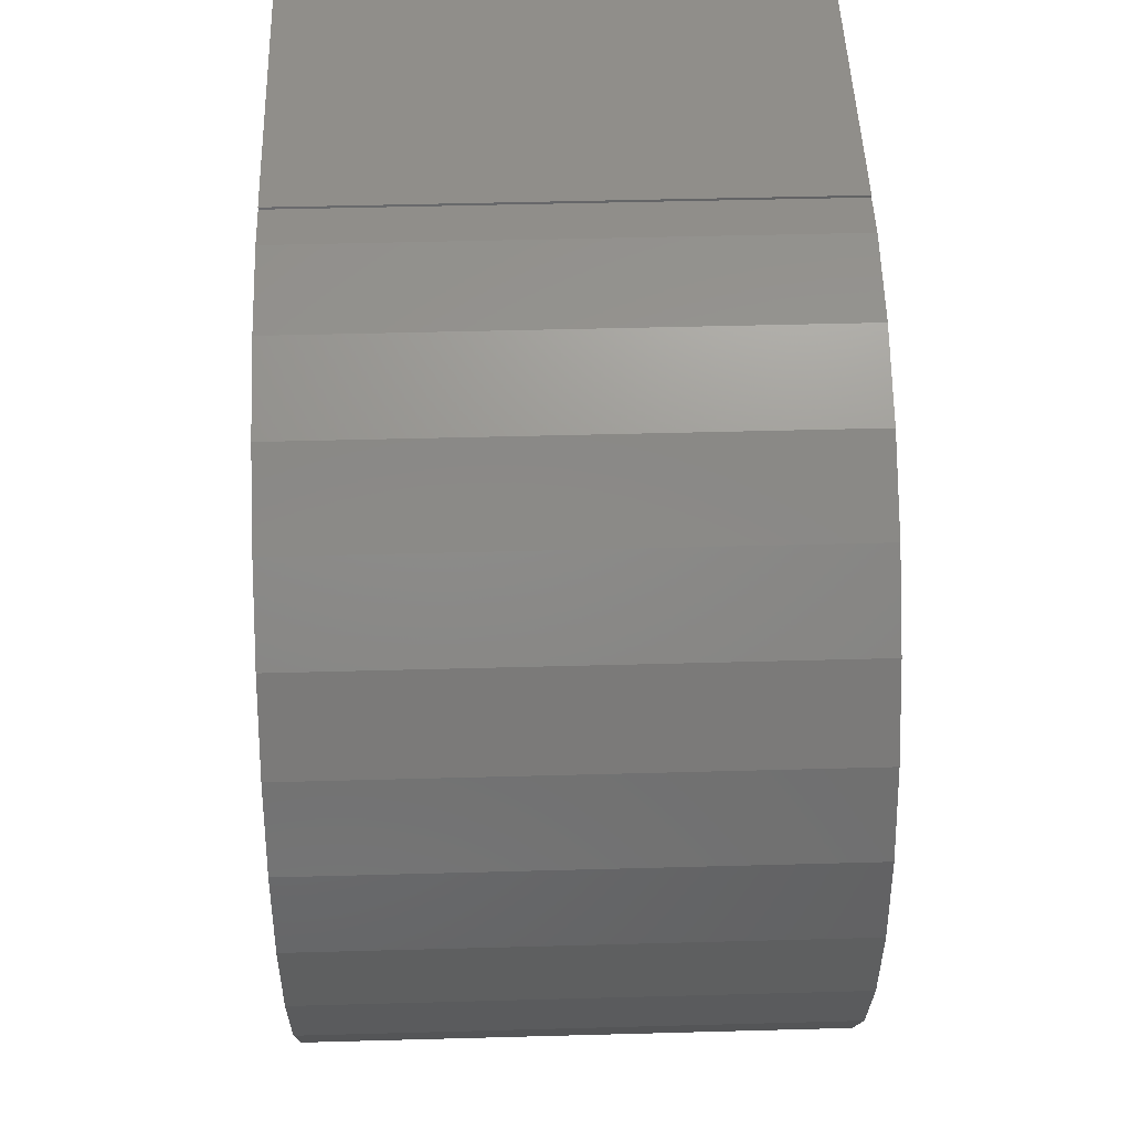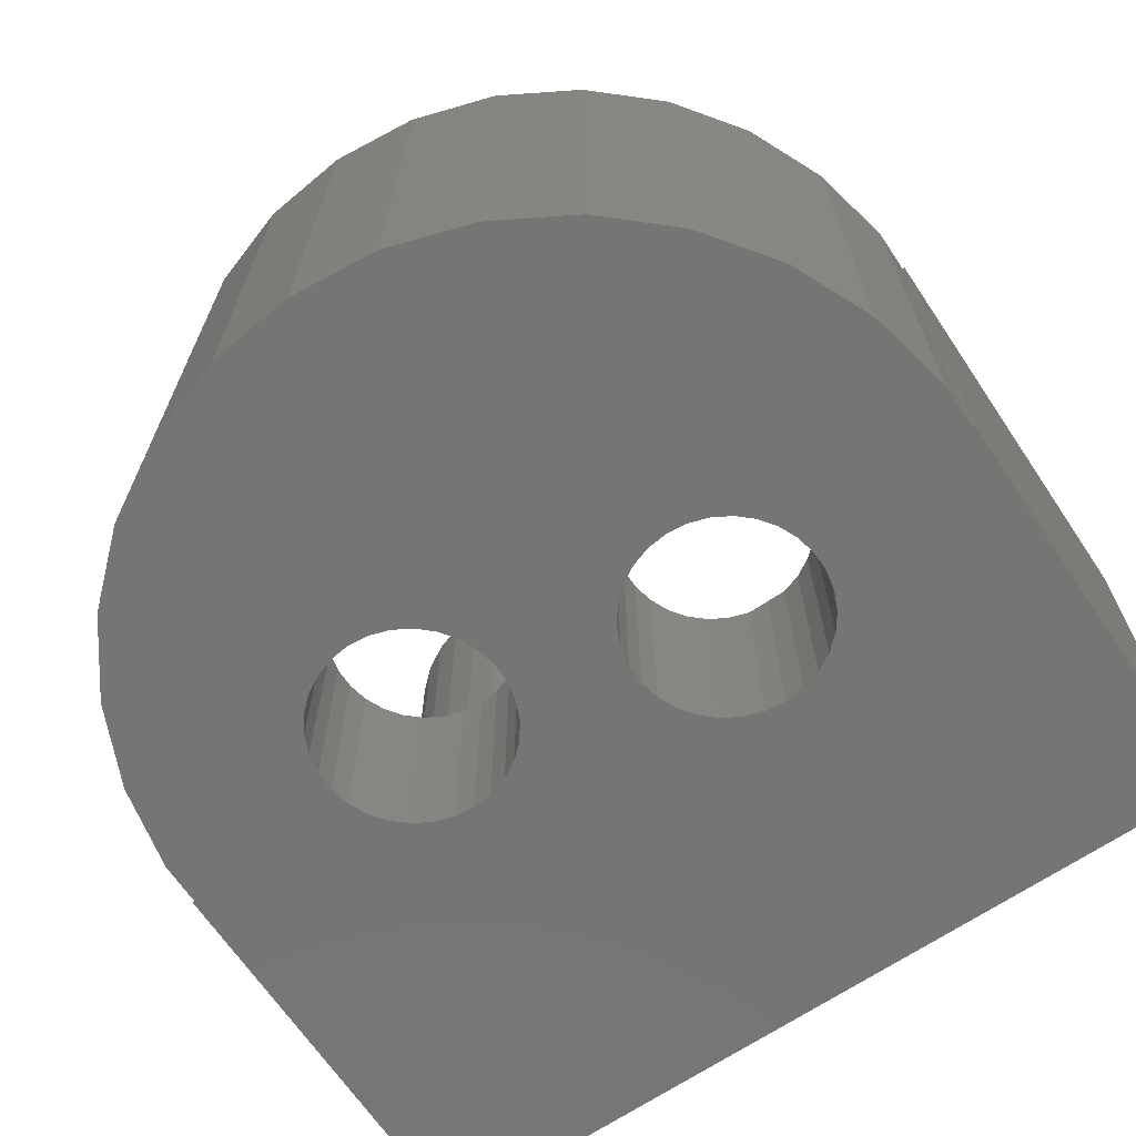
<metadata>
{"format":"stl","ext":"stl","renderer":"f3d","projection":"perspective","resolution":1024,"background":"white","views":[{"elev":46.4,"azim":-91.8,"up":"+Y"},{"elev":-67.3,"azim":-56.0,"up":"+Z"}]}
</metadata>
<code>
# stl→obj: 382 verts, 768 faces
v -8.6 0 0
v -8.412 1.788 10
v -8.412 1.788 0
v -8.6 0 10
v 0 8.553 0
v -0.8989 8.553 10
v 0 8.553 10
v -0.8989 8.553 0
v -0.8989 -8.553 0
v 0 -8.553 10
v -0.8989 -8.553 10
v 0 -8.553 0
v -6.958 5.055 0
v -5.755 6.391 10
v -5.755 6.391 0
v -6.958 5.055 10
v -2.6 -3.5 10
v -1.5 -3.5 10
v -1.56 -2.928 10
v -2.636 -3.157 10
v -1.738 -2.381 10
v -1.56 -4.072 10
v -2.743 -2.829 10
v -2.025 -1.884 10
v -2.636 -3.843 10
v -2.915 -2.53 10
v -2.41 -1.456 10
v -1.738 -4.619 10
v -2.743 -4.171 10
v -3.146 -2.274 10
v -2.875 -1.118 10
v -3.425 -2.071 10
v -3.4 -0.8846 10
v -3.74 -1.931 10
v -3.963 -0.7651 10
v -4.078 -1.859 10
v -4.422 -1.859 10
v -4.537 -0.7651 10
v -4.9 -0.8421 10
v -4.76 -1.931 10
v -5.075 -2.071 10
v -2.025 -5.116 10
v -2.915 -4.47 10
v -2.41 -5.544 10
v -3.146 -4.726 10
v -2.875 -5.882 10
v -3.425 -4.929 10
v -3.4 -6.115 10
v -3.74 -5.069 10
v -3.748 -6.189 10
v -4.078 -5.141 10
v -0.7578 -7.21 10
v 0.7578 -7.21 10
v -2.24 -6.895 10
v -2.658 -8.179 10
v -3.625 -6.279 10
v -4.3 -7.448 10
v -4.422 -5.141 10
v -5.755 -6.391 10
v -4.76 -5.069 10
v -5.075 -4.929 10
v -5.354 -4.726 10
v -6.958 -5.055 10
v -5.585 -4.47 10
v -5.757 -4.171 10
v -5.864 -3.843 10
v -7.856 -3.498 10
v -5.9 -3.5 10
v -5.354 -2.274 10
v -8.412 -1.788 10
v -5.585 -2.53 10
v -5.757 -2.829 10
v -5.864 -3.157 10
v 4.76 1.931 10
v 4.9 0.8421 10
v 5.075 2.071 10
v 4.422 1.859 10
v 4.537 0.7651 10
v 4.078 1.859 10
v 3.963 0.7651 10
v 3.74 1.931 10
v 3.4 0.8846 10
v 3.425 2.071 10
v 2.875 1.118 10
v 3.146 2.274 10
v 2.41 1.456 10
v 2.915 2.53 10
v 2.025 1.884 10
v 2.743 2.829 10
v 1.738 2.381 10
v 2.636 3.157 10
v 1.56 2.928 10
v 2.6 3.5 10
v 2.743 4.171 10
v 1.738 4.619 10
v 2.636 3.843 10
v 1.56 4.072 10
v 1.5 3.5 10
v 5.864 3.157 10
v 8.6 8.6 10
v 5.9 3.5 10
v 5.864 3.843 10
v 5.757 4.171 10
v 5.585 4.47 10
v 5.354 4.726 10
v 5.075 4.929 10
v 3.748 6.189 10
v 4.76 5.069 10
v 4.422 5.141 10
v 4.078 5.141 10
v 3.625 6.279 10
v 2.24 6.895 10
v 0 8.6 10
v 0.7578 7.21 10
v -0.7578 7.21 10
v -2.24 6.895 10
v -2.658 8.179 10
v -3.625 6.279 10
v -4.3 7.448 10
v -4.851 5.388 10
v -7.856 3.498 10
v -4.9 5.334 10
v 8.6 -8.6 10
v 5.757 2.829 10
v 5.585 2.53 10
v 5.354 2.274 10
v 4.9 -5.334 10
v 4.851 -5.388 10
v 3.625 -6.279 10
v 2.24 -6.895 10
v 0 -8.6 10
v 3.74 5.069 10
v 3.4 6.115 10
v 3.425 4.929 10
v 2.875 5.882 10
v 3.146 4.726 10
v 2.41 5.544 10
v 2.915 4.47 10
v 2.025 5.116 10
v -2.658 8.179 0
v -4.3 7.448 0
v -7.856 3.498 0
v -0.08197 4.902 0
v 0.3 4.732 0
v -0.4909 4.989 0
v -0.9091 4.989 0
v -1.318 4.902 0
v -1.7 4.732 0
v -2.038 4.486 0
v -2.318 4.176 0
v -2.527 3.813 0
v -2.656 3.416 0
v -2.7 3 0
v -2.038 1.514 0
v -8.412 -1.788 0
v -2.318 1.824 0
v -2.527 2.187 0
v -2.656 2.584 0
v 8.6 8.6 0
v 1.256 2.584 0
v 1.3 3 0
v 1.7 -1.268 0
v 1.127 2.187 0
v 0.918 1.824 0
v 0.6383 1.514 0
v 1.318 -1.098 0
v 0.9091 -1.011 0
v 0.3 1.268 0
v 0.4909 -1.011 0
v -0.08197 1.098 0
v 0.08197 -1.098 0
v -0.4909 1.011 0
v -0.3 -1.268 0
v -0.9091 1.011 0
v -0.6383 -1.514 0
v -1.318 1.098 0
v -0.918 -1.824 0
v -1.7 1.268 0
v -1.127 -2.187 0
v -1.256 -2.584 0
v -7.856 -3.498 0
v -6.958 -5.055 0
v -1.256 -3.416 0
v -5.755 -6.391 0
v 2.656 -2.584 0
v 8.6 -8.6 0
v 2.7 -3 0
v 2.656 -3.416 0
v 2.527 -3.813 0
v 2.318 -4.176 0
v 2.038 -4.486 0
v 1.7 -4.732 0
v 1.318 -4.902 0
v 0.9091 -4.989 0
v 0.4909 -4.989 0
v 0 -8.6 0
v 0.08197 -4.902 0
v -0.3 -4.732 0
v -2.658 -8.179 0
v -0.6383 -4.486 0
v -0.918 -4.176 0
v -4.3 -7.448 0
v -1.127 -3.813 0
v -1.3 -3 0
v 2.527 -2.187 0
v 2.318 -1.824 0
v 2.038 -1.514 0
v 1.256 3.416 0
v 1.127 3.813 0
v 0.918 4.176 0
v 0.6383 4.486 0
v 0 8.6 0
v -2.24 6.895 4.5
v -0.7578 7.21 4.5
v 3.625 6.279 4.5
v 3.748 6.189 4.5
v 0.7578 7.21 4.5
v 2.24 6.895 4.5
v -4.851 5.388 4.5
v -4.9 5.334 4.5
v -3.625 6.279 4.5
v 4.851 -5.388 4.5
v 3.625 -6.279 4.5
v -0.7578 -7.21 4.5
v -2.24 -6.895 4.5
v 2.24 -6.895 4.5
v 0.7578 -7.21 4.5
v 4.9 -5.334 4.5
v -3.625 -6.279 4.5
v -3.748 -6.189 4.5
v -1.3 -3 4.5
v -1.56 -2.928 4.5
v -1.5 -3.5 4.5
v -2.875 -1.118 4.5
v -1.318 1.098 4.5
v -1.7 1.268 4.5
v -1.127 -2.187 4.5
v -1.738 -2.381 4.5
v -2.025 -1.884 4.5
v -3.4 -0.8846 4.5
v -2.038 1.514 4.5
v -2.318 1.824 4.5
v -0.918 -1.824 4.5
v -3.963 -0.7651 4.5
v -2.527 2.187 4.5
v -4.537 -0.7651 4.5
v -2.656 2.584 4.5
v -2.7 3 4.5
v -2.41 -1.456 4.5
v 3.4 6.115 4.5
v 2.875 5.882 4.5
v 2.41 5.544 4.5
v 2.025 5.116 4.5
v 0.3 4.732 4.5
v 1.56 2.928 4.5
v 1.256 2.584 4.5
v 1.738 2.381 4.5
v 1.127 3.813 4.5
v 1.5 3.5 4.5
v 1.56 4.072 4.5
v 0.918 4.176 4.5
v 1.738 4.619 4.5
v 0.6383 4.486 4.5
v 1.256 3.416 4.5
v 1.3 3 4.5
v -0.08197 4.902 4.5
v -0.4909 4.989 4.5
v -0.9091 4.989 4.5
v -1.318 4.902 4.5
v -1.7 4.732 4.5
v -2.038 4.486 4.5
v -2.318 4.176 4.5
v -2.656 3.416 4.5
v -2.527 3.813 4.5
v -4.9 -0.8421 4.5
v 2.656 -2.584 4.5
v 2.7 -3 4.5
v 3.4 0.8846 4.5
v 2.527 -2.187 4.5
v 1.318 -1.098 4.5
v 2.875 1.118 4.5
v 2.41 1.456 4.5
v 2.318 -1.824 4.5
v 2.038 -1.514 4.5
v 2.025 1.884 4.5
v 1.7 -1.268 4.5
v 4.9 0.8421 4.5
v 4.537 0.7651 4.5
v 3.963 0.7651 4.5
v 2.656 -3.416 4.5
v 2.527 -3.813 4.5
v 2.318 -4.176 4.5
v 2.038 -4.486 4.5
v 1.7 -4.732 4.5
v 1.318 -4.902 4.5
v 0.9091 -4.989 4.5
v 0.4909 -4.989 4.5
v 0.08197 -4.902 4.5
v -0.3 -4.732 4.5
v -2.025 -5.116 4.5
v -0.6383 -4.486 4.5
v -1.738 -4.619 4.5
v -0.918 -4.176 4.5
v -1.56 -4.072 4.5
v -1.127 -3.813 4.5
v -1.256 -3.416 4.5
v -1.256 -2.584 4.5
v -2.41 -5.544 4.5
v -2.875 -5.882 4.5
v -3.4 -6.115 4.5
v 1.127 2.187 4.5
v 0.918 1.824 4.5
v 0.6383 1.514 4.5
v 0.9091 -1.011 4.5
v 0.3 1.268 4.5
v 0.4909 -1.011 4.5
v -0.08197 1.098 4.5
v 0.08197 -1.098 4.5
v -0.4909 1.011 4.5
v -0.3 -1.268 4.5
v -0.9091 1.011 4.5
v -0.6383 -1.514 4.5
v -2.743 -2.829 2
v -2.915 -2.53 2
v -4.422 -1.859 2
v -4.078 -1.859 2
v -5.757 -2.829 2
v -5.864 -3.157 2
v -3.146 -2.274 2
v -3.74 -1.931 2
v -5.075 -2.071 2
v -4.76 -1.931 2
v -5.585 -2.53 2
v -5.354 -2.274 2
v -2.636 -3.843 2
v -2.6 -3.5 2
v -3.74 -5.069 2
v -4.078 -5.141 2
v -3.425 -2.071 2
v -5.9 -3.5 2
v -2.636 -3.157 2
v -2.743 -4.171 2
v -5.075 -4.929 2
v -5.354 -4.726 2
v -5.757 -4.171 2
v -5.585 -4.47 2
v -3.146 -4.726 2
v -3.425 -4.929 2
v -2.915 -4.47 2
v -5.864 -3.843 2
v -4.76 -5.069 2
v -4.422 -5.141 2
v 5.9 3.5 2
v 5.864 3.843 2
v 4.078 5.141 2
v 4.422 5.141 2
v 5.075 4.929 2
v 5.354 4.726 2
v 3.146 4.726 2
v 2.915 4.47 2
v 3.425 4.929 2
v 3.74 5.069 2
v 5.354 2.274 2
v 5.585 2.53 2
v 5.757 2.829 2
v 5.757 4.171 2
v 5.585 4.47 2
v 4.76 5.069 2
v 2.743 4.171 2
v 2.636 3.843 2
v 5.864 3.157 2
v 5.075 2.071 2
v 4.76 1.931 2
v 4.422 1.859 2
v 4.078 1.859 2
v 3.74 1.931 2
v 3.425 2.071 2
v 3.146 2.274 2
v 2.915 2.53 2
v 2.743 2.829 2
v 2.636 3.157 2
v 2.6 3.5 2
f 1 2 3
f 2 1 4
f 5 6 7
f 6 5 8
f 9 10 11
f 10 9 12
f 13 14 15
f 14 13 16
f 17 18 19
f 20 19 21
f 18 17 22
f 23 21 24
f 25 22 17
f 26 24 27
f 22 25 28
f 29 28 25
f 19 20 17
f 21 23 20
f 30 27 31
f 24 26 23
f 27 30 26
f 32 31 33
f 31 32 30
f 33 34 32
f 35 34 33
f 35 36 34
f 35 37 36
f 38 37 35
f 39 37 38
f 37 39 40
f 40 39 41
f 28 29 42
f 43 42 29
f 42 43 44
f 45 44 43
f 44 45 46
f 47 46 45
f 46 47 48
f 49 48 47
f 49 50 48
f 50 49 51
f 52 10 53
f 52 11 10
f 54 11 52
f 54 55 11
f 56 55 54
f 57 56 50
f 56 57 55
f 58 50 51
f 59 50 58
f 59 58 60
f 59 60 61
f 59 61 62
f 63 62 64
f 50 59 57
f 63 64 65
f 63 65 66
f 67 66 68
f 69 70 71
f 62 63 59
f 71 70 72
f 66 67 63
f 67 72 70
f 73 67 68
f 72 67 73
f 74 75 76
f 77 75 74
f 75 77 78
f 79 78 77
f 79 80 78
f 81 80 79
f 82 81 83
f 81 82 80
f 84 83 85
f 86 85 87
f 83 84 82
f 88 87 89
f 90 89 91
f 85 86 84
f 92 91 93
f 94 95 96
f 97 96 95
f 87 88 86
f 96 97 93
f 89 90 88
f 98 93 97
f 91 92 90
f 93 98 92
f 99 100 101
f 100 102 101
f 100 103 102
f 100 104 103
f 100 105 104
f 100 106 105
f 107 106 100
f 106 107 108
f 108 107 109
f 109 107 110
f 100 111 107
f 100 112 111
f 113 112 100
f 112 113 114
f 7 114 113
f 7 115 114
f 6 115 7
f 6 116 115
f 117 116 6
f 117 118 116
f 119 118 117
f 119 120 118
f 14 120 119
f 121 122 16
f 122 121 39
f 39 69 41
f 120 14 122
f 16 122 14
f 70 39 4
f 2 39 121
f 4 39 2
f 39 70 69
f 100 99 123
f 124 123 99
f 125 123 124
f 75 125 126
f 75 126 76
f 125 75 123
f 127 123 75
f 128 123 127
f 129 123 128
f 130 123 129
f 131 130 53
f 131 53 10
f 130 131 123
f 107 132 110
f 133 132 107
f 132 133 134
f 135 134 133
f 134 135 136
f 137 136 135
f 136 137 138
f 139 138 137
f 95 94 139
f 138 139 94
f 140 119 117
f 119 140 141
f 142 16 13
f 16 142 121
f 3 121 142
f 121 3 2
f 141 14 119
f 14 141 15
f 8 117 6
f 117 8 140
f 143 5 144
f 145 5 143
f 145 8 5
f 146 8 145
f 140 146 147
f 140 147 148
f 141 148 149
f 141 149 150
f 15 150 151
f 146 140 8
f 15 151 152
f 13 152 153
f 154 155 156
f 148 141 140
f 1 156 155
f 150 15 141
f 156 1 157
f 152 13 15
f 3 157 1
f 153 142 13
f 157 3 158
f 158 142 153
f 142 158 3
f 159 160 161
f 162 163 160
f 162 164 163
f 165 166 167
f 166 165 164
f 168 167 169
f 167 168 165
f 170 169 171
f 169 170 168
f 172 171 173
f 171 172 170
f 174 173 175
f 173 174 172
f 176 175 177
f 178 177 179
f 155 180 181
f 182 183 184
f 175 176 174
f 185 186 187
f 186 188 187
f 186 189 188
f 186 190 189
f 186 191 190
f 186 192 191
f 12 192 186
f 192 12 193
f 193 12 194
f 194 12 195
f 12 186 196
f 195 12 197
f 9 197 12
f 197 9 198
f 199 198 9
f 198 199 200
f 200 199 201
f 202 201 199
f 201 202 203
f 177 178 176
f 184 203 202
f 203 184 183
f 183 182 204
f 179 154 178
f 204 181 180
f 181 204 182
f 180 155 179
f 179 155 154
f 186 185 159
f 205 159 185
f 206 159 205
f 160 206 207
f 160 207 162
f 164 162 166
f 160 159 206
f 208 159 161
f 209 159 208
f 210 159 209
f 5 210 211
f 5 211 144
f 210 5 159
f 159 5 212
f 199 11 55
f 11 199 9
f 184 63 182
f 63 184 59
f 182 67 181
f 67 182 63
f 181 70 155
f 70 181 67
f 155 4 1
f 4 155 70
f 202 55 57
f 55 202 199
f 184 57 59
f 57 184 202
f 196 10 12
f 10 196 131
f 5 113 212
f 113 5 7
f 123 159 100
f 159 123 186
f 196 123 131
f 123 196 186
f 159 113 100
f 113 159 212
f 213 115 116
f 115 213 214
f 215 107 111
f 107 215 216
f 214 114 115
f 114 214 217
f 218 111 112
f 111 218 215
f 122 219 120
f 219 122 220
f 221 116 118
f 116 221 213
f 219 118 120
f 118 219 221
f 222 129 128
f 129 222 223
f 217 112 114
f 112 217 218
f 224 54 52
f 54 224 225
f 226 53 130
f 53 226 227
f 223 130 129
f 130 223 226
f 222 127 228
f 127 222 128
f 229 50 56
f 50 229 230
f 227 52 53
f 52 227 224
f 225 56 54
f 56 225 229
f 231 232 233
f 234 235 236
f 237 238 232
f 237 239 238
f 240 236 241
f 240 241 242
f 243 239 237
f 244 242 245
f 246 245 247
f 220 247 248
f 235 234 249
f 215 250 216
f 218 250 215
f 250 218 251
f 218 252 251
f 218 253 252
f 217 253 218
f 254 253 217
f 255 256 257
f 258 259 260
f 261 262 263
f 259 264 265
f 259 258 264
f 260 261 258
f 263 253 254
f 262 261 260
f 253 263 262
f 217 266 254
f 214 266 217
f 266 214 267
f 214 268 267
f 213 268 214
f 268 213 269
f 269 213 270
f 221 270 213
f 270 221 271
f 271 221 272
f 219 272 221
f 236 240 234
f 220 248 273
f 272 219 274
f 220 274 219
f 247 220 275
f 242 244 240
f 274 220 273
f 245 246 244
f 247 275 246
f 228 276 277
f 278 279 276
f 280 281 282
f 278 283 279
f 278 284 283
f 280 282 285
f 280 285 257
f 278 286 284
f 256 255 265
f 265 255 259
f 281 280 286
f 276 228 287
f 276 287 288
f 276 288 289
f 290 228 277
f 276 289 278
f 286 278 281
f 291 228 290
f 228 291 222
f 292 222 291
f 222 292 223
f 293 223 292
f 294 223 293
f 223 294 226
f 295 226 294
f 296 226 295
f 296 227 226
f 297 227 296
f 298 227 297
f 224 298 299
f 300 299 301
f 298 224 227
f 302 301 303
f 304 303 305
f 233 305 306
f 232 231 307
f 233 306 231
f 305 233 304
f 303 304 302
f 301 302 300
f 299 300 224
f 300 225 224
f 308 225 300
f 309 225 308
f 310 225 309
f 310 229 225
f 229 310 230
f 311 257 256
f 312 257 311
f 257 312 280
f 313 280 312
f 280 313 314
f 315 314 313
f 314 315 316
f 317 316 315
f 316 317 318
f 319 318 317
f 318 319 320
f 321 320 319
f 320 321 322
f 235 322 321
f 249 322 235
f 322 249 243
f 239 243 249
f 237 232 307
f 39 220 122
f 220 39 275
f 228 75 287
f 75 228 127
f 18 232 19
f 232 18 233
f 244 38 35
f 38 244 246
f 24 249 27
f 249 24 239
f 19 238 21
f 238 19 232
f 42 302 28
f 302 42 300
f 21 239 24
f 239 21 238
f 234 33 31
f 33 234 240
f 240 35 33
f 35 240 244
f 249 31 27
f 31 249 234
f 246 39 38
f 39 246 275
f 230 48 50
f 48 230 310
f 309 44 46
f 44 309 308
f 44 300 42
f 300 44 308
f 28 304 22
f 304 28 302
f 22 233 18
f 233 22 304
f 310 46 48
f 46 310 309
f 257 92 255
f 92 257 90
f 255 98 259
f 98 255 92
f 251 137 135
f 137 251 252
f 259 97 260
f 97 259 98
f 216 133 107
f 133 216 250
f 260 95 262
f 95 260 97
f 253 137 252
f 137 253 139
f 250 135 133
f 135 250 251
f 262 139 253
f 139 262 95
f 288 75 78
f 75 288 287
f 282 88 285
f 88 282 86
f 285 90 257
f 90 285 88
f 282 84 86
f 84 282 281
f 278 80 82
f 80 278 289
f 281 82 84
f 82 281 278
f 289 78 80
f 78 289 288
f 323 26 324
f 26 323 23
f 325 36 37
f 36 325 326
f 73 327 72
f 327 73 328
f 324 30 329
f 30 324 26
f 326 34 36
f 34 326 330
f 331 40 41
f 40 331 332
f 72 333 71
f 333 72 327
f 334 41 69
f 41 334 331
f 335 17 336
f 17 335 25
f 337 51 49
f 51 337 338
f 339 30 32
f 30 339 329
f 330 32 34
f 32 330 339
f 68 328 73
f 328 68 340
f 71 334 69
f 334 71 333
f 332 37 40
f 37 332 325
f 336 20 341
f 20 336 17
f 342 25 335
f 25 342 29
f 343 62 61
f 62 343 344
f 64 345 65
f 345 64 346
f 347 47 45
f 47 347 348
f 341 23 323
f 23 341 20
f 349 29 342
f 29 349 43
f 66 340 68
f 340 66 350
f 62 346 64
f 346 62 344
f 348 49 47
f 49 348 337
f 351 61 60
f 61 351 343
f 338 58 51
f 58 338 352
f 341 335 336
f 323 335 341
f 323 342 335
f 324 342 323
f 324 349 342
f 329 349 324
f 329 347 349
f 339 347 329
f 339 348 347
f 330 348 339
f 330 337 348
f 326 337 330
f 326 338 337
f 325 338 326
f 325 352 338
f 332 352 325
f 332 351 352
f 331 351 332
f 331 343 351
f 334 343 331
f 334 344 343
f 333 344 334
f 333 346 344
f 327 346 333
f 327 345 346
f 328 345 327
f 328 350 345
f 350 328 340
f 65 350 66
f 350 65 345
f 347 43 349
f 43 347 45
f 352 60 58
f 60 352 351
f 353 102 354
f 102 353 101
f 355 109 110
f 109 355 356
f 357 105 106
f 105 357 358
f 138 359 136
f 359 138 360
f 361 132 134
f 132 361 362
f 363 125 364
f 125 363 126
f 364 124 365
f 124 364 125
f 366 104 367
f 104 366 103
f 354 103 366
f 103 354 102
f 367 105 358
f 105 367 104
f 356 108 109
f 108 356 368
f 368 106 108
f 106 368 357
f 96 369 94
f 369 96 370
f 354 371 353
f 366 371 354
f 366 365 371
f 367 365 366
f 367 364 365
f 358 364 367
f 358 363 364
f 357 363 358
f 357 372 363
f 368 372 357
f 368 373 372
f 356 373 368
f 356 374 373
f 355 374 356
f 355 375 374
f 362 375 355
f 362 376 375
f 361 376 362
f 361 377 376
f 359 377 361
f 359 378 377
f 360 378 359
f 360 379 378
f 369 379 360
f 369 380 379
f 370 380 369
f 370 381 380
f 381 370 382
f 94 360 138
f 360 94 369
f 93 370 96
f 370 93 382
f 359 134 136
f 134 359 361
f 362 110 132
f 110 362 355
f 371 101 353
f 101 371 99
f 373 77 74
f 77 373 374
f 363 76 126
f 76 363 372
f 376 83 81
f 83 376 377
f 374 79 77
f 79 374 375
f 85 379 87
f 379 85 378
f 89 381 91
f 381 89 380
f 91 382 93
f 382 91 381
f 372 74 76
f 74 372 373
f 365 99 371
f 99 365 124
f 375 81 79
f 81 375 376
f 377 85 83
f 85 377 378
f 87 380 89
f 380 87 379
f 187 276 185
f 276 187 277
f 231 180 307
f 180 231 204
f 169 314 316
f 314 169 167
f 162 284 286
f 284 162 207
f 166 286 280
f 286 166 162
f 243 175 322
f 175 243 177
f 237 177 243
f 177 237 179
f 173 318 320
f 318 173 171
f 205 283 206
f 283 205 279
f 185 279 205
f 279 185 276
f 206 284 207
f 284 206 283
f 167 280 314
f 280 167 166
f 307 179 237
f 179 307 180
f 175 320 322
f 320 175 173
f 171 316 318
f 316 171 169
f 188 277 187
f 277 188 290
f 195 298 297
f 298 195 197
f 193 296 295
f 296 193 194
f 191 292 190
f 292 191 293
f 189 290 188
f 290 189 291
f 190 291 189
f 291 190 292
f 303 203 305
f 203 303 201
f 306 204 231
f 204 306 183
f 305 183 306
f 183 305 203
f 191 294 293
f 294 191 192
f 192 295 294
f 295 192 193
f 194 297 296
f 297 194 195
f 197 299 298
f 299 197 198
f 301 201 303
f 201 301 200
f 198 301 299
f 301 198 200
f 161 264 208
f 264 161 265
f 147 268 269
f 268 147 146
f 170 319 317
f 319 170 172
f 144 263 254
f 263 144 211
f 272 149 271
f 149 272 150
f 148 269 270
f 269 148 147
f 209 261 210
f 261 209 258
f 208 258 209
f 258 208 264
f 210 263 211
f 263 210 261
f 145 266 267
f 266 145 143
f 146 267 268
f 267 146 145
f 143 254 266
f 254 143 144
f 273 151 274
f 151 273 152
f 274 150 272
f 150 274 151
f 248 152 273
f 152 248 153
f 149 270 271
f 270 149 148
f 160 265 161
f 265 160 256
f 165 312 164
f 312 165 313
f 247 153 248
f 153 247 158
f 163 256 160
f 256 163 311
f 164 311 163
f 311 164 312
f 241 156 242
f 156 241 154
f 178 241 236
f 241 178 154
f 172 321 319
f 321 172 174
f 242 157 245
f 157 242 156
f 245 158 247
f 158 245 157
f 165 315 313
f 315 165 168
f 168 317 315
f 317 168 170
f 174 235 321
f 235 174 176
f 176 236 235
f 236 176 178

</code>
